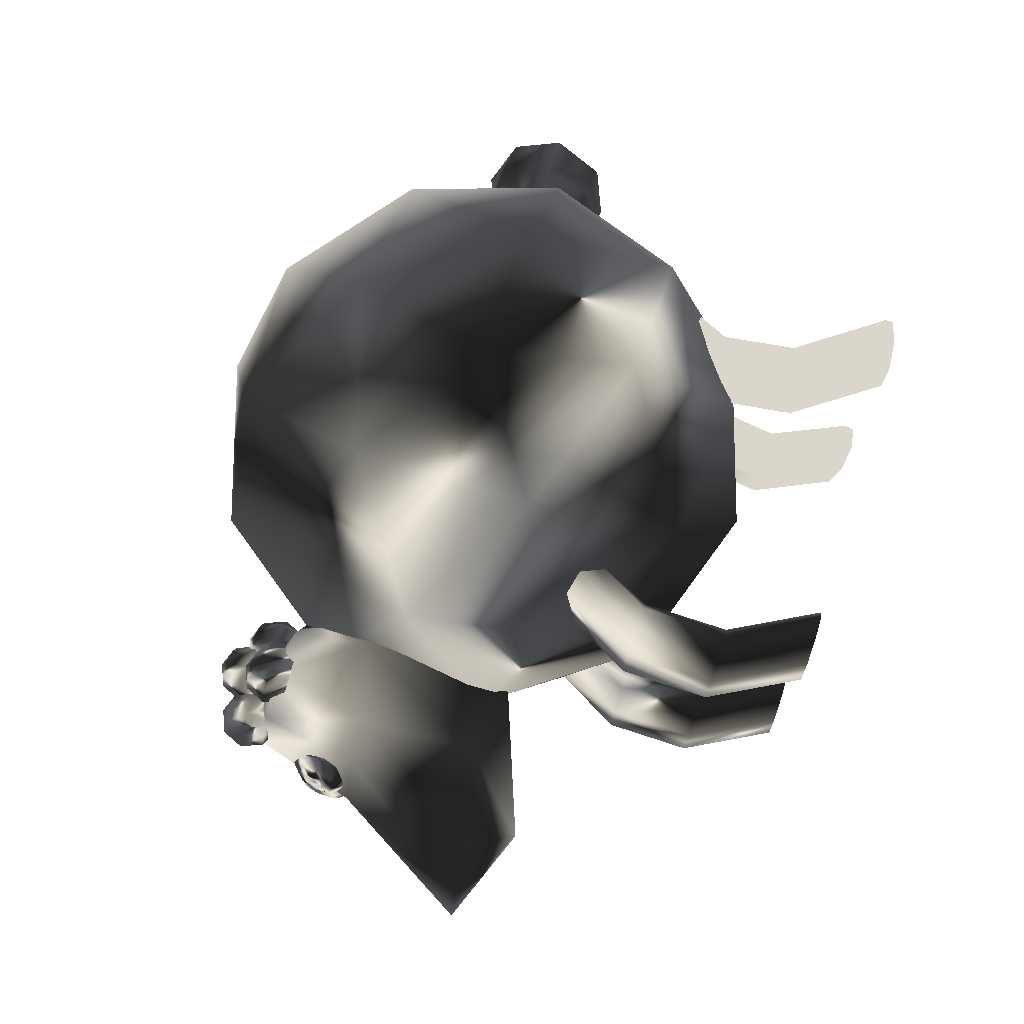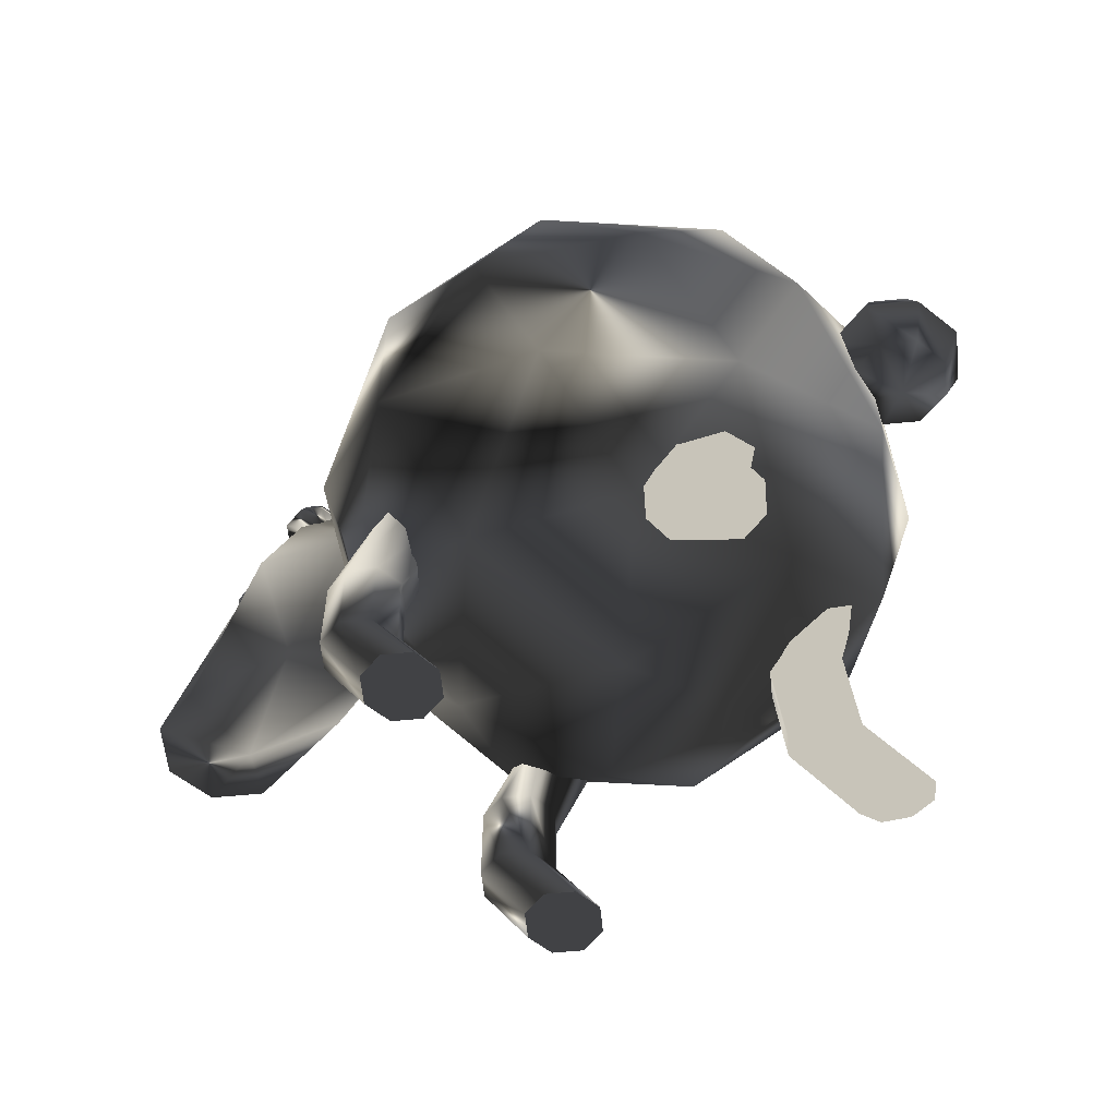
<metadata>
{"format":"obj","ext":"obj","renderer":"f3d","projection":"perspective","resolution":1024,"background":"white","views":[{"elev":73.7,"azim":-71.9,"up":"+Z"},{"elev":-58.9,"azim":28.3,"up":"+Y"}]}
</metadata>
<code>
v  0 3.85 2.943
v  2.633 3.85 1.316
v  0.8135 6.354 1.316
v  -2.13 5.398 1.316
v  -2.13 2.303 1.316
v  0.8135 1.346 1.316
v  2.13 5.398 -1.316
v  -0.8135 6.354 -1.316
v  -2.633 3.85 -1.316
v  -0.8135 1.346 -1.316
v  2.13 2.303 -1.316
v  0 3.85 -2.943
v  1.547 3.85 2.504
v  0.4782 5.322 2.504
v  -1.252 4.76 2.504
v  -1.252 2.941 2.504
v  0.4782 2.379 2.504
v  2.026 5.322 1.547
v  -0.7737 6.232 1.547
v  -2.504 3.85 1.547
v  -0.7737 1.469 1.547
v  2.026 2.379 1.547
v  2.799 4.76 0
v  -0 6.794 0
v  -2.799 4.76 0
v  -1.73 1.469 0
v  1.73 1.469 0
v  2.799 2.941 0
v  1.73 6.232 0
v  -1.73 6.232 0
v  -2.799 2.941 0
v  0 0.9068 -0
v  0.7737 6.232 -1.547
v  -2.026 5.322 -1.547
v  -2.026 2.379 -1.547
v  0.7737 1.469 -1.547
v  2.504 3.85 -1.547
v  1.252 4.76 -2.504
v  -0.4782 5.322 -2.504
v  -1.547 3.85 -2.504
v  -0.4782 2.379 -2.504
v  1.252 2.941 -2.504
v  3.072 4.782 -0
v  3.072 4.586 -0.472
v  2.739 4.586 -0.3338
v  2.6 4.586 -0
v  2.739 4.586 0.3338
v  3.072 4.586 0.472
v  3.406 4.586 0.3338
v  3.544 4.586 0
v  3.406 4.586 -0.3338
v  3.072 4.114 -0.6675
v  2.6 4.114 -0.472
v  2.405 4.114 -0
v  2.6 4.114 0.472
v  3.072 4.114 0.6675
v  3.544 4.114 0.472
v  3.74 4.114 0
v  3.544 4.114 -0.472
v  3.072 3.642 -0.472
v  2.739 3.642 -0.3338
v  2.6 3.642 -0
v  2.739 3.642 0.3338
v  3.072 3.642 0.472
v  3.406 3.642 0.3338
v  3.544 3.642 0
v  3.406 3.642 -0.3338
v  3.072 3.447 -0
v  -3.323 5.727 0.1907
v  -3.323 5.636 -0.02949
v  -3.478 5.636 0.035
v  -3.543 5.636 0.1907
v  -3.478 5.636 0.3464
v  -3.323 5.636 0.4108
v  -3.167 5.636 0.3464
v  -3.102 5.636 0.1907
v  -3.167 5.636 0.035
v  -3.323 5.416 -0.1207
v  -3.543 5.416 -0.02949
v  -3.634 5.416 0.1907
v  -3.543 5.416 0.4108
v  -3.323 5.416 0.502
v  -3.102 5.416 0.4108
v  -3.011 5.416 0.1907
v  -3.102 5.416 -0.02949
v  -3.323 5.196 -0.02949
v  -3.478 5.196 0.035
v  -3.543 5.196 0.1907
v  -3.478 5.196 0.3464
v  -3.323 5.196 0.4108
v  -3.167 5.196 0.3464
v  -3.102 5.196 0.1907
v  -3.167 5.196 0.035
v  -3.323 5.105 0.1907
v  -3.788 5.543 0.1907
v  -3.788 5.452 -0.02949
v  -3.944 5.452 0.035
v  -4.008 5.452 0.1907
v  -3.944 5.452 0.3464
v  -3.788 5.452 0.4108
v  -3.632 5.452 0.3464
v  -3.568 5.452 0.1907
v  -3.632 5.452 0.035
v  -3.788 5.232 -0.1207
v  -4.008 5.232 -0.02949
v  -4.099 5.232 0.1907
v  -4.008 5.232 0.4108
v  -3.788 5.232 0.502
v  -3.568 5.232 0.4108
v  -3.477 5.232 0.1907
v  -3.568 5.232 -0.02949
v  -3.788 5.012 -0.02949
v  -3.944 5.012 0.035
v  -4.008 5.012 0.1907
v  -3.944 5.012 0.3464
v  -3.788 5.012 0.4108
v  -3.632 5.012 0.3464
v  -3.568 5.012 0.1907
v  -3.632 5.012 0.035
v  -3.788 4.921 0.1907
v  -3.323 5.41 0.5597
v  -3.323 5.319 0.3396
v  -3.478 5.319 0.4041
v  -3.543 5.319 0.5597
v  -3.478 5.319 0.7154
v  -3.323 5.319 0.7799
v  -3.167 5.319 0.7154
v  -3.102 5.319 0.5597
v  -3.167 5.319 0.4041
v  -3.323 5.099 0.2484
v  -3.543 5.099 0.3396
v  -3.634 5.099 0.5597
v  -3.543 5.099 0.7799
v  -3.323 5.099 0.8711
v  -3.102 5.099 0.7799
v  -3.011 5.099 0.5597
v  -3.102 5.099 0.3396
v  -3.323 4.878 0.3396
v  -3.478 4.878 0.4041
v  -3.543 4.878 0.5597
v  -3.478 4.878 0.7154
v  -3.323 4.878 0.7799
v  -3.167 4.878 0.7154
v  -3.102 4.878 0.5597
v  -3.167 4.878 0.4041
v  -3.323 4.787 0.5597
v  -2.971 5.539 0.1907
v  -2.971 5.448 -0.02949
v  -3.127 5.448 0.035
v  -3.191 5.448 0.1907
v  -3.127 5.448 0.3464
v  -2.971 5.448 0.4108
v  -2.815 5.448 0.3464
v  -2.751 5.448 0.1907
v  -2.815 5.448 0.035
v  -2.971 5.228 -0.1207
v  -3.191 5.228 -0.02949
v  -3.282 5.228 0.1907
v  -3.191 5.228 0.4108
v  -2.971 5.228 0.502
v  -2.751 5.228 0.4108
v  -2.66 5.228 0.1907
v  -2.751 5.228 -0.02949
v  -2.971 5.008 -0.02949
v  -3.127 5.008 0.035
v  -3.191 5.008 0.1907
v  -3.127 5.008 0.3464
v  -2.971 5.008 0.4108
v  -2.815 5.008 0.3464
v  -2.751 5.008 0.1907
v  -2.815 5.008 0.035
v  -2.971 4.916 0.1907
v  -3.292 5.313 0.06516
v  -3.292 5.03 -0.6176
v  -3.775 5.03 -0.4176
v  -3.975 5.03 0.06516
v  -3.775 5.03 0.5479
v  -3.292 5.03 0.7479
v  -2.81 5.03 0.5479
v  -2.61 5.03 0.06516
v  -2.81 5.03 -0.4176
v  -3.571 3.991 -0.9004
v  -3.973 3.991 -0.6176
v  -4.256 3.991 0.06516
v  -3.973 3.991 0.7479
v  -3.571 3.991 1.031
v  -2.735 4.239 0.7479
v  -2.327 4.347 0.06516
v  -2.735 4.239 -0.6176
v  -4.4 2.534 -0.6176
v  -4.882 2.534 -0.4176
v  -5.082 2.534 0.06516
v  -4.882 2.534 0.5479
v  -4.4 2.534 0.7479
v  -3.413 2.864 0.5479
v  -2.496 2.763 0.06516
v  -3.413 2.864 -0.4176
v  -4.081 2.153 0.06516
v  -4.244 4.322 -0.2639
v  -4.188 4.528 -0.2436
v  -4.144 4.467 -0.3869
v  -4.141 4.318 -0.4515
v  -4.179 4.17 -0.3997
v  -4.238 4.108 -0.2617
v  -4.282 4.17 -0.1184
v  -4.285 4.318 -0.05371
v  -4.247 4.467 -0.1056
v  -4.103 4.605 -0.2126
v  -4.041 4.518 -0.4152
v  -4.036 4.308 -0.5067
v  -4.091 4.098 -0.4333
v  -4.173 4.011 -0.2381
v  -4.235 4.098 -0.0355
v  -4.241 4.308 0.05593
v  -4.186 4.518 -0.01742
v  -4.038 4.508 -0.1891
v  -3.995 4.447 -0.3324
v  -3.991 4.298 -0.397
v  -4.03 4.15 -0.3452
v  -4.088 4.088 -0.2072
v  -4.132 4.15 -0.06386
v  -4.136 4.298 0.00079
v  -4.097 4.447 -0.05108
v  -4.032 4.294 -0.1868
v  -4.216 4.425 -0.2537
v  -4.194 4.395 -0.3254
v  -4.192 4.32 -0.3577
v  -4.212 4.246 -0.3318
v  -4.241 4.215 -0.2628
v  -4.263 4.246 -0.1911
v  -4.265 4.32 -0.1588
v  -4.245 4.395 -0.1847
v  -4.248 4.322 0.4218
v  -4.193 4.528 0.4015
v  -4.251 4.467 0.2635
v  -4.29 4.318 0.2117
v  -4.286 4.17 0.2763
v  -4.242 4.108 0.4196
v  -4.184 4.17 0.5576
v  -4.145 4.318 0.6095
v  -4.149 4.467 0.5448
v  -4.107 4.605 0.3705
v  -4.19 4.518 0.1754
v  -4.245 4.308 0.102
v  -4.24 4.098 0.1934
v  -4.178 4.011 0.3961
v  -4.095 4.098 0.5913
v  -4.04 4.308 0.6646
v  -4.045 4.518 0.5732
v  -4.043 4.508 0.347
v  -4.101 4.447 0.209
v  -4.14 4.298 0.1572
v  -4.136 4.15 0.2218
v  -4.093 4.088 0.3651
v  -4.034 4.15 0.5031
v  -3.995 4.298 0.555
v  -3.999 4.447 0.4903
v  -4.037 4.294 0.3448
v  -4.221 4.425 0.4117
v  -4.25 4.395 0.3427
v  -4.269 4.32 0.3167
v  -4.267 4.246 0.3491
v  -4.245 4.215 0.4207
v  -4.216 4.246 0.4897
v  -4.197 4.32 0.5157
v  -4.199 4.395 0.4833
v  -1.828 2.45 1.359
v  -1.719 2.45 1.097
v  -1.457 2.45 0.9878
v  -1.194 2.45 1.097
v  -1.085 2.45 1.359
v  -1.194 2.45 1.622
v  -1.457 2.45 1.73
v  -1.719 2.45 1.622
v  -2.307 1.573 1.359
v  -2.199 1.573 1.097
v  -1.936 1.573 0.9878
v  -1.674 1.573 1.097
v  -1.565 1.573 1.359
v  -1.674 1.573 1.622
v  -1.936 1.573 1.73
v  -2.199 1.573 1.622
v  -2.307 0.6954 1.359
v  -2.199 0.6954 1.097
v  -1.936 0.6954 0.9878
v  -1.674 0.6954 1.097
v  -1.565 0.6954 1.359
v  -1.674 0.6954 1.622
v  -1.936 0.6954 1.73
v  -2.199 0.6954 1.622
v  -1.828 -0.1818 1.359
v  -1.719 -0.1818 1.097
v  -1.457 -0.1818 0.9878
v  -1.194 -0.1818 1.097
v  -1.085 -0.1818 1.359
v  -1.194 -0.1818 1.622
v  -1.457 -0.1818 1.73
v  -1.719 -0.1818 1.622
v  -1.828 2.45 -1.563
v  -1.719 2.45 -1.301
v  -1.457 2.45 -1.192
v  -1.194 2.45 -1.301
v  -1.085 2.45 -1.563
v  -1.194 2.45 -1.826
v  -1.457 2.45 -1.935
v  -1.719 2.45 -1.826
v  -2.307 1.573 -1.563
v  -2.199 1.573 -1.301
v  -1.936 1.573 -1.192
v  -1.674 1.573 -1.301
v  -1.565 1.573 -1.563
v  -1.674 1.573 -1.826
v  -1.936 1.573 -1.935
v  -2.199 1.573 -1.826
v  -2.307 0.6954 -1.563
v  -2.199 0.6954 -1.301
v  -1.936 0.6954 -1.192
v  -1.674 0.6954 -1.301
v  -1.565 0.6954 -1.563
v  -1.674 0.6954 -1.826
v  -1.936 0.6954 -1.935
v  -2.199 0.6954 -1.826
v  -1.828 -0.1818 -1.563
v  -1.719 -0.1818 -1.301
v  -1.457 -0.1818 -1.192
v  -1.194 -0.1818 -1.301
v  -1.085 -0.1818 -1.563
v  -1.194 -0.1818 -1.826
v  -1.457 -0.1818 -1.935
v  -1.719 -0.1818 -1.826
v  1.381 2.45 -0.9308
v  1.489 2.36 -0.6841
v  1.752 2.323 -0.5819
v  2.015 2.36 -0.6841
v  2.123 2.45 -0.9308
v  2.015 2.54 -1.178
v  1.752 2.577 -1.28
v  1.489 2.54 -1.178
v  0.901 1.625 -1.231
v  1.01 1.536 -0.9841
v  1.272 1.498 -0.8819
v  1.535 1.536 -0.9841
v  1.644 1.625 -1.231
v  1.535 1.715 -1.478
v  1.272 1.752 -1.58
v  1.01 1.715 -1.478
v  0.901 0.8012 -1.531
v  1.01 0.7114 -1.284
v  1.272 0.6742 -1.182
v  1.535 0.7114 -1.284
v  1.644 0.8012 -1.531
v  1.535 0.891 -1.778
v  1.272 0.9282 -1.88
v  1.01 0.891 -1.778
v  1.381 -0.02313 -1.831
v  1.489 -0.1129 -1.584
v  1.752 -0.1501 -1.482
v  2.015 -0.1129 -1.584
v  2.123 -0.02313 -1.831
v  2.015 0.06667 -2.078
v  1.752 0.1039 -2.18
v  1.489 0.06667 -2.078
v  1.381 2.45 0.7266
v  1.489 2.36 0.4798
v  1.752 2.323 0.3776
v  2.015 2.36 0.4798
v  2.123 2.45 0.7266
v  2.015 2.54 0.9733
v  1.752 2.577 1.075
v  1.489 2.54 0.9733
v  0.901 1.625 1.027
v  1.01 1.536 0.7799
v  1.272 1.498 0.6777
v  1.535 1.536 0.7799
v  1.644 1.625 1.027
v  1.535 1.715 1.273
v  1.272 1.752 1.376
v  1.01 1.715 1.273
v  0.901 0.8012 1.327
v  1.01 0.7114 1.08
v  1.272 0.6742 0.9777
v  1.535 0.7114 1.08
v  1.644 0.8012 1.327
v  1.535 0.891 1.573
v  1.272 0.9282 1.676
v  1.01 0.891 1.573
v  1.381 -0.02313 1.627
v  1.489 -0.1129 1.38
v  1.752 -0.1501 1.278
v  2.015 -0.1129 1.38
v  2.123 -0.02313 1.627
v  2.015 0.06667 1.873
v  1.752 0.1039 1.976
v  1.489 0.06667 1.873
g sheep
f -394 -382 -381
f -382 -393 -377
f -382 -377 -381
f -381 -377 -392
f -394 -381 -380
f -381 -392 -376
f -381 -376 -380
f -380 -376 -391
f -394 -380 -379
f -380 -391 -375
f -380 -375 -379
f -379 -375 -390
f -394 -379 -378
f -379 -390 -374
f -379 -374 -378
f -378 -374 -389
f -394 -378 -382
f -378 -389 -373
f -378 -373 -382
f -382 -373 -393
f -393 -367 -372
f -367 -384 -358
f -367 -358 -372
f -372 -358 -388
f -392 -366 -371
f -366 -388 -362
f -366 -362 -371
f -371 -362 -387
f -391 -365 -370
f -365 -387 -361
f -365 -361 -370
f -370 -361 -386
f -390 -364 -369
f -364 -386 -360
f -364 -360 -369
f -369 -360 -385
f -389 -363 -368
f -363 -385 -359
f -363 -359 -368
f -368 -359 -384
f -388 -366 -372
f -366 -392 -377
f -366 -377 -372
f -372 -377 -393
f -387 -365 -371
f -365 -391 -376
f -365 -376 -371
f -371 -376 -392
f -386 -364 -370
f -364 -390 -375
f -364 -375 -370
f -370 -375 -391
f -385 -363 -369
f -363 -389 -374
f -363 -374 -369
f -369 -374 -390
f -384 -367 -368
f -367 -393 -373
f -367 -373 -368
f -368 -373 -389
f -383 -356 -357
f -356 -387 -362
f -356 -362 -357
f -357 -362 -388
f -383 -355 -356
f -355 -386 -361
f -355 -361 -356
f -356 -361 -387
f -383 -354 -355
f -354 -385 -360
f -354 -360 -355
f -355 -360 -386
f -383 -353 -354
f -353 -384 -359
f -353 -359 -354
f -354 -359 -385
f -383 -357 -353
f -357 -388 -358
f -357 -358 -353
f -353 -358 -384
f -352 -351 -350
f -352 -350 -349
f -352 -349 -348
f -352 -348 -347
f -352 -347 -346
f -352 -346 -345
f -352 -345 -344
f -352 -344 -351
f -342 -350 -351 -343
f -341 -349 -350 -342
f -340 -348 -349 -341
f -339 -347 -348 -340
f -338 -346 -347 -339
f -337 -345 -346 -338
f -336 -344 -345 -337
f -343 -351 -344 -336
f -334 -342 -343 -335
f -333 -341 -342 -334
f -332 -340 -341 -333
f -331 -339 -340 -332
f -330 -338 -339 -331
f -329 -337 -338 -330
f -328 -336 -337 -329
f -335 -343 -336 -328
f -327 -334 -335
f -327 -333 -334
f -327 -332 -333
f -327 -331 -332
f -327 -330 -331
f -327 -329 -330
f -327 -328 -329
f -327 -335 -328
f -326 -325 -324
f -326 -324 -323
f -326 -323 -322
f -326 -322 -321
f -326 -321 -320
f -326 -320 -319
f -326 -319 -318
f -326 -318 -325
f -316 -324 -325 -317
f -315 -323 -324 -316
f -314 -322 -323 -315
f -313 -321 -322 -314
f -312 -320 -321 -313
f -311 -319 -320 -312
f -310 -318 -319 -311
f -317 -325 -318 -310
f -308 -316 -317 -309
f -307 -315 -316 -308
f -306 -314 -315 -307
f -305 -313 -314 -306
f -304 -312 -313 -305
f -303 -311 -312 -304
f -302 -310 -311 -303
f -309 -317 -310 -302
f -301 -308 -309
f -301 -307 -308
f -301 -306 -307
f -301 -305 -306
f -301 -304 -305
f -301 -303 -304
f -301 -302 -303
f -301 -309 -302
f -300 -299 -298
f -300 -298 -297
f -300 -297 -296
f -300 -296 -295
f -300 -295 -294
f -300 -294 -293
f -300 -293 -292
f -300 -292 -299
f -290 -298 -299 -291
f -289 -297 -298 -290
f -288 -296 -297 -289
f -287 -295 -296 -288
f -286 -294 -295 -287
f -285 -293 -294 -286
f -284 -292 -293 -285
f -291 -299 -292 -284
f -282 -290 -291 -283
f -281 -289 -290 -282
f -280 -288 -289 -281
f -279 -287 -288 -280
f -278 -286 -287 -279
f -277 -285 -286 -278
f -276 -284 -285 -277
f -283 -291 -284 -276
f -275 -282 -283
f -275 -281 -282
f -275 -280 -281
f -275 -279 -280
f -275 -278 -279
f -275 -277 -278
f -275 -276 -277
f -275 -283 -276
f -274 -273 -272
f -274 -272 -271
f -274 -271 -270
f -274 -270 -269
f -274 -269 -268
f -274 -268 -267
f -274 -267 -266
f -274 -266 -273
f -264 -272 -273 -265
f -263 -271 -272 -264
f -262 -270 -271 -263
f -261 -269 -270 -262
f -260 -268 -269 -261
f -259 -267 -268 -260
f -258 -266 -267 -259
f -265 -273 -266 -258
f -256 -264 -265 -257
f -255 -263 -264 -256
f -254 -262 -263 -255
f -253 -261 -262 -254
f -252 -260 -261 -253
f -251 -259 -260 -252
f -250 -258 -259 -251
f -257 -265 -258 -250
f -249 -256 -257
f -249 -255 -256
f -249 -254 -255
f -249 -253 -254
f -249 -252 -253
f -249 -251 -252
f -249 -250 -251
f -249 -257 -250
f -248 -247 -246
f -248 -246 -245
f -248 -245 -244
f -248 -244 -243
f -248 -243 -242
f -248 -242 -241
f -248 -241 -240
f -248 -240 -247
f -238 -246 -247 -239
f -237 -245 -246 -238
f -236 -244 -245 -237
f -235 -243 -244 -236
f -234 -242 -243 -235
f -233 -241 -242 -234
f -232 -240 -241 -233
f -239 -247 -240 -232
f -230 -238 -239 -231
f -229 -237 -238 -230
f -228 -236 -237 -229
f -227 -235 -236 -228
f -226 -234 -235 -227
f -225 -233 -234 -226
f -224 -232 -233 -225
f -231 -239 -232 -224
f -223 -230 -231
f -223 -229 -230
f -223 -228 -229
f -223 -227 -228
f -223 -226 -227
f -223 -225 -226
f -223 -224 -225
f -223 -231 -224
f -222 -221 -220
f -222 -220 -219
f -222 -219 -218
f -222 -218 -217
f -222 -217 -216
f -222 -216 -215
f -222 -215 -214
f -222 -214 -221
f -212 -220 -221 -213
f -211 -219 -220 -212
f -210 -218 -219 -211
f -209 -217 -218 -210
f -208 -216 -217 -209
f -207 -215 -216 -208
f -206 -214 -215 -207
f -213 -221 -214 -206
f -204 -212 -213 -205
f -203 -211 -212 -204
f -202 -210 -211 -203
f -201 -209 -210 -202
f -200 -208 -209 -201
f -199 -207 -208 -200
f -198 -206 -207 -199
f -205 -213 -206 -198
f -197 -204 -205
f -197 -203 -204
f -197 -202 -203
f -197 -201 -202
f -197 -200 -201
f -197 -199 -200
f -197 -198 -199
f -197 -205 -198
f -196 -170 -169
f -196 -169 -168
f -196 -168 -167
f -196 -167 -166
f -196 -166 -165
f -196 -165 -164
f -196 -164 -163
f -196 -163 -170
f -186 -194 -195 -187
f -185 -193 -194 -186
f -184 -192 -193 -185
f -183 -191 -192 -184
f -182 -190 -191 -183
f -181 -189 -190 -182
f -180 -188 -189 -181
f -187 -195 -188 -180
f -178 -186 -187 -179
f -177 -185 -186 -178
f -176 -184 -185 -177
f -175 -183 -184 -176
f -174 -182 -183 -175
f -173 -181 -182 -174
f -172 -180 -181 -173
f -179 -187 -180 -172
f -171 -178 -179
f -171 -177 -178
f -171 -176 -177
f -171 -175 -176
f -171 -174 -175
f -171 -173 -174
f -171 -172 -173
f -171 -179 -172
f -194 -169 -170 -195
f -193 -168 -169 -194
f -192 -167 -168 -193
f -191 -166 -167 -192
f -190 -165 -166 -191
f -189 -164 -165 -190
f -188 -163 -164 -189
f -188 -195 -170 -163
f -162 -136 -135
f -162 -135 -134
f -162 -134 -133
f -162 -133 -132
f -162 -132 -131
f -162 -131 -130
f -162 -130 -129
f -162 -129 -136
f -152 -160 -161 -153
f -151 -159 -160 -152
f -150 -158 -159 -151
f -149 -157 -158 -150
f -148 -156 -157 -149
f -147 -155 -156 -148
f -146 -154 -155 -147
f -153 -161 -154 -146
f -144 -152 -153 -145
f -143 -151 -152 -144
f -142 -150 -151 -143
f -141 -149 -150 -142
f -140 -148 -149 -141
f -139 -147 -148 -140
f -138 -146 -147 -139
f -145 -153 -146 -138
f -137 -144 -145
f -137 -143 -144
f -137 -142 -143
f -137 -141 -142
f -137 -140 -141
f -137 -139 -140
f -137 -138 -139
f -137 -145 -138
f -160 -135 -136 -161
f -159 -134 -135 -160
f -158 -133 -134 -159
f -157 -132 -133 -158
f -156 -131 -132 -157
f -155 -130 -131 -156
f -154 -129 -130 -155
f -154 -161 -136 -129
f -128 -127 -119 -120
f -127 -126 -118 -119
f -126 -125 -117 -118
f -125 -124 -116 -117
f -124 -123 -115 -116
f -123 -122 -114 -115
f -122 -121 -113 -114
f -121 -128 -120 -113
f -120 -119 -111 -112
f -119 -118 -110 -111
f -118 -117 -109 -110
f -117 -116 -108 -109
f -116 -115 -107 -108
f -115 -114 -106 -107
f -114 -113 -105 -106
f -113 -120 -112 -105
f -112 -111 -103 -104
f -111 -110 -102 -103
f -110 -109 -101 -102
f -109 -108 -100 -101
f -108 -107 -99 -100
f -107 -106 -98 -99
f -106 -105 -97 -98
f -105 -112 -104 -97
f -122 -123 -124 -128
f -124 -125 -126 -128
f -126 -127 -128
f -121 -122 -128
f -103 -102 -101 -97
f -101 -100 -99 -97
f -99 -98 -97
f -104 -103 -97
f -96 -88 -87 -95
f -95 -87 -86 -94
f -94 -86 -85 -93
f -93 -85 -84 -92
f -92 -84 -83 -91
f -91 -83 -82 -90
f -90 -82 -81 -89
f -89 -81 -88 -96
f -88 -80 -79 -87
f -87 -79 -78 -86
f -86 -78 -77 -85
f -85 -77 -76 -84
f -84 -76 -75 -83
f -83 -75 -74 -82
f -82 -74 -73 -81
f -81 -73 -80 -88
f -80 -72 -71 -79
f -79 -71 -70 -78
f -78 -70 -69 -77
f -77 -69 -68 -76
f -76 -68 -67 -75
f -75 -67 -66 -74
f -74 -66 -65 -73
f -73 -65 -72 -80
f -96 -95 -94 -92
f -94 -93 -92
f -92 -91 -90 -96
f -89 -96 -90
f -65 -66 -67 -69
f -67 -68 -69
f -69 -70 -71 -65
f -72 -65 -71
f -64 -56 -55 -63
f -63 -55 -54 -62
f -62 -54 -53 -61
f -61 -53 -52 -60
f -60 -52 -51 -59
f -59 -51 -50 -58
f -58 -50 -49 -57
f -57 -49 -56 -64
f -56 -48 -47 -55
f -55 -47 -46 -54
f -54 -46 -45 -53
f -53 -45 -44 -52
f -52 -44 -43 -51
f -51 -43 -42 -50
f -50 -42 -41 -49
f -49 -41 -48 -56
f -48 -40 -39 -47
f -47 -39 -38 -46
f -46 -38 -37 -45
f -45 -37 -36 -44
f -44 -36 -35 -43
f -43 -35 -34 -42
f -42 -34 -33 -41
f -41 -33 -40 -48
f -64 -63 -62 -60
f -62 -61 -60
f -60 -59 -58 -64
f -57 -64 -58
f -33 -34 -35 -37
f -35 -36 -37
f -37 -38 -39 -33
f -40 -33 -39
f -32 -31 -23 -24
f -31 -30 -22 -23
f -30 -29 -21 -22
f -29 -28 -20 -21
f -28 -27 -19 -20
f -27 -26 -18 -19
f -26 -25 -17 -18
f -25 -32 -24 -17
f -24 -23 -15 -16
f -23 -22 -14 -15
f -22 -21 -13 -14
f -21 -20 -12 -13
f -20 -19 -11 -12
f -19 -18 -10 -11
f -18 -17 -9 -10
f -17 -24 -16 -9
f -16 -15 -7 -8
f -15 -14 -6 -7
f -14 -13 -5 -6
f -13 -12 -4 -5
f -12 -11 -3 -4
f -11 -10 -2 -3
f -10 -9 -1 -2
f -9 -16 -8 -1
f -26 -27 -28 -32
f -28 -29 -30 -32
f -30 -31 -32
f -25 -26 -32
f -7 -6 -5 -1
f -5 -4 -3 -1
f -3 -2 -1
f -8 -7 -1

</code>
